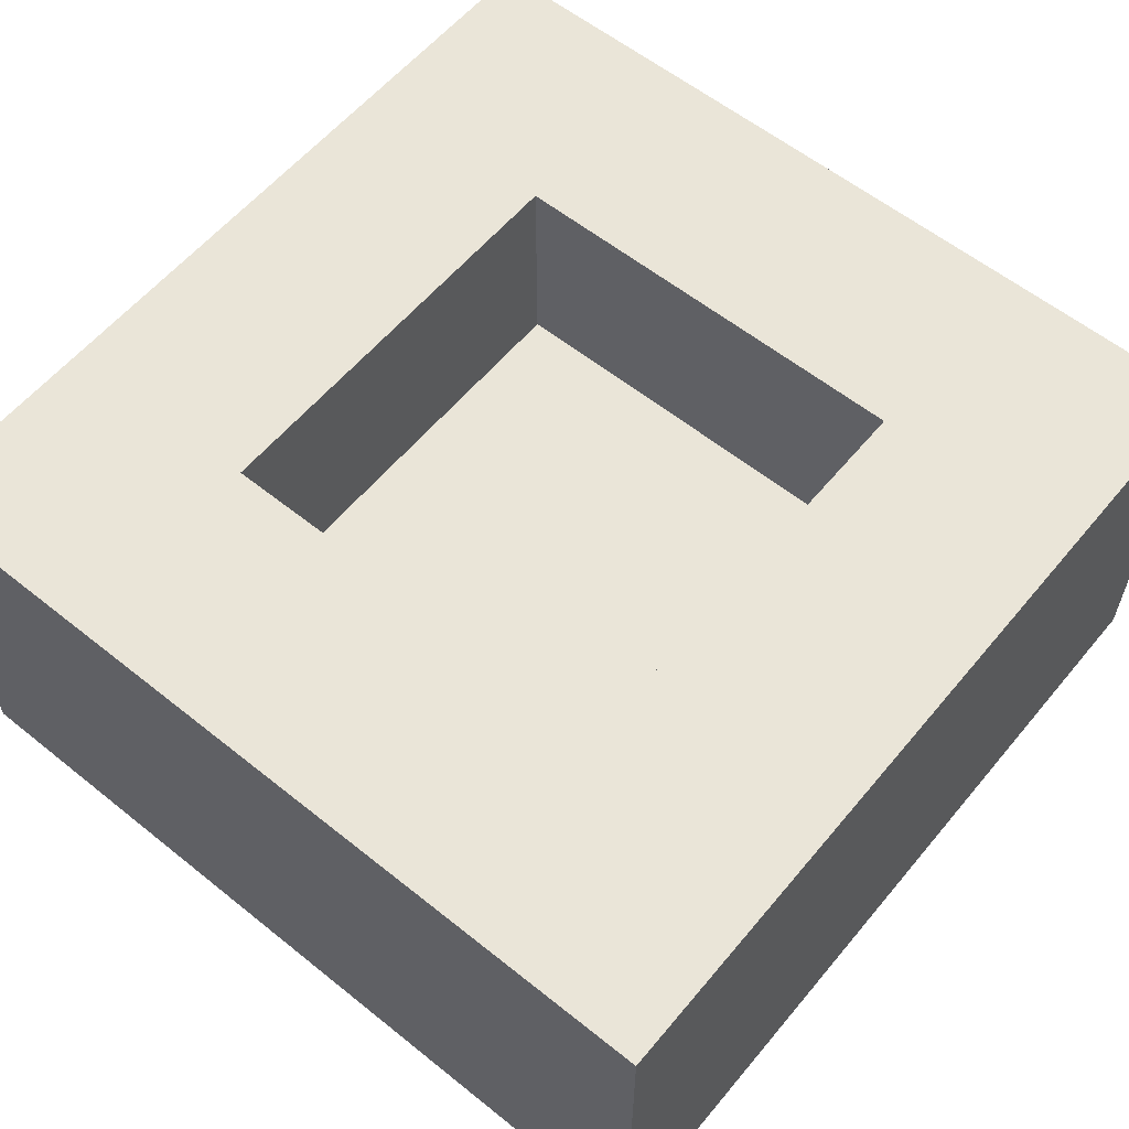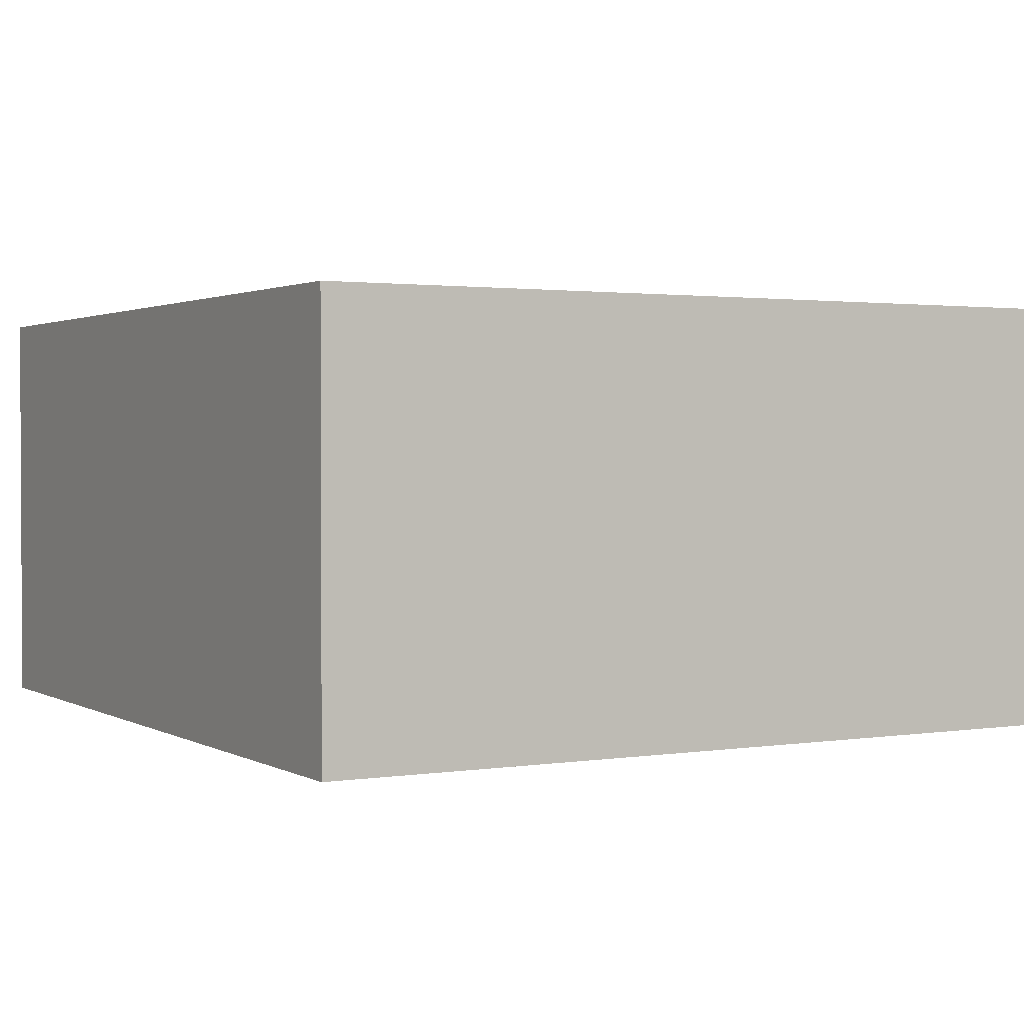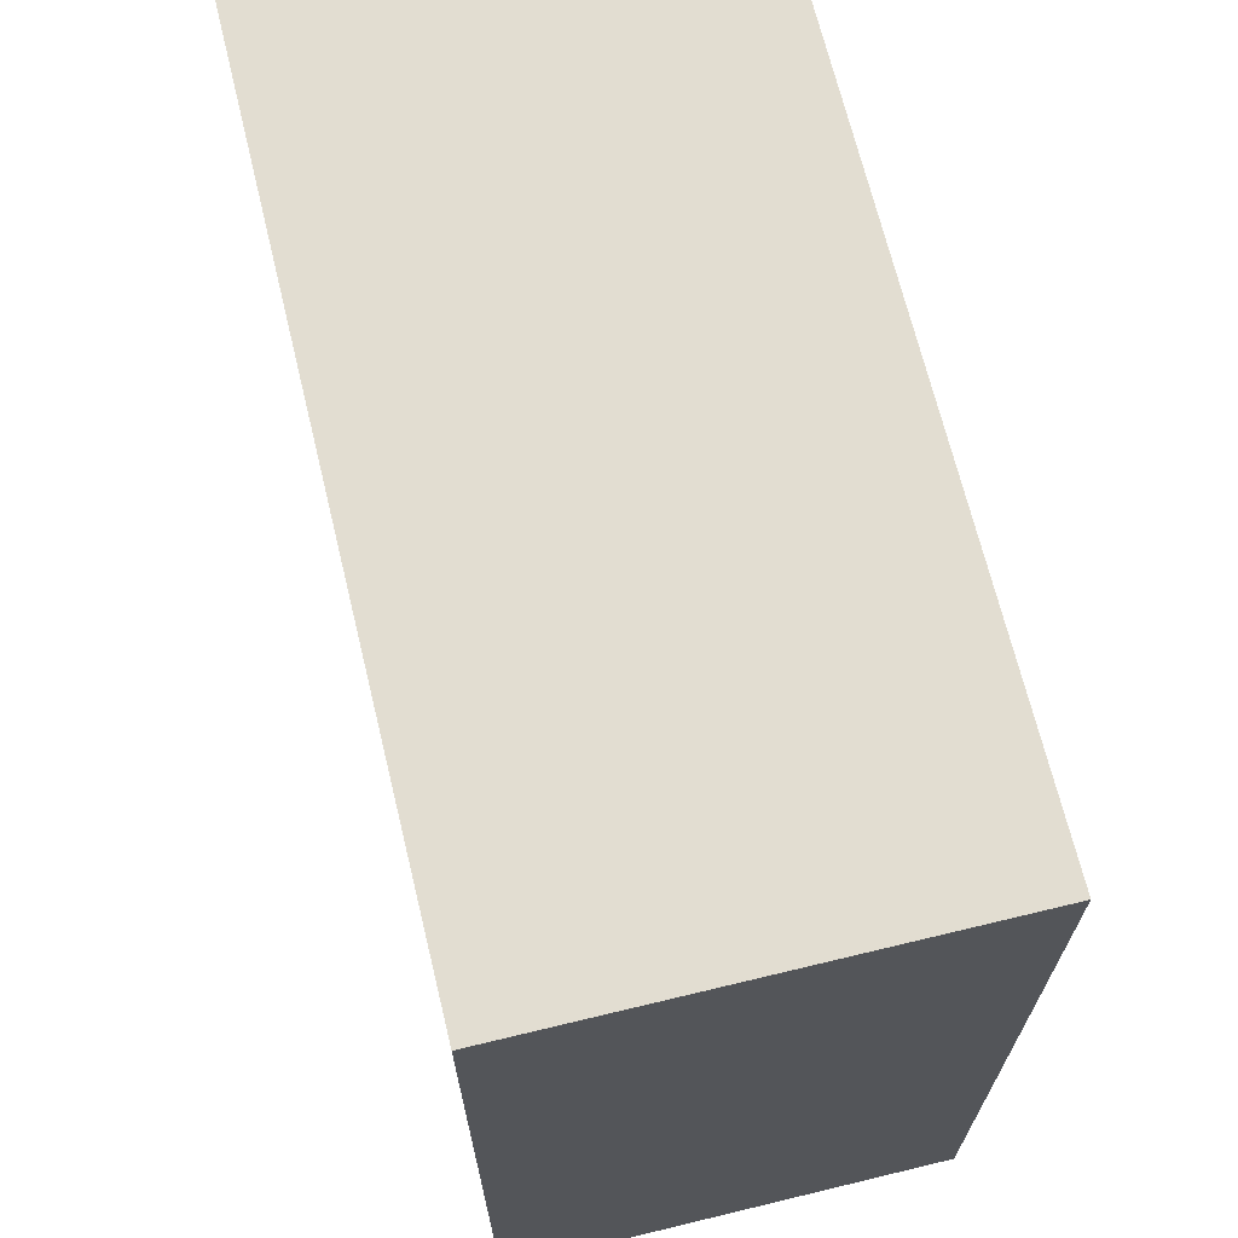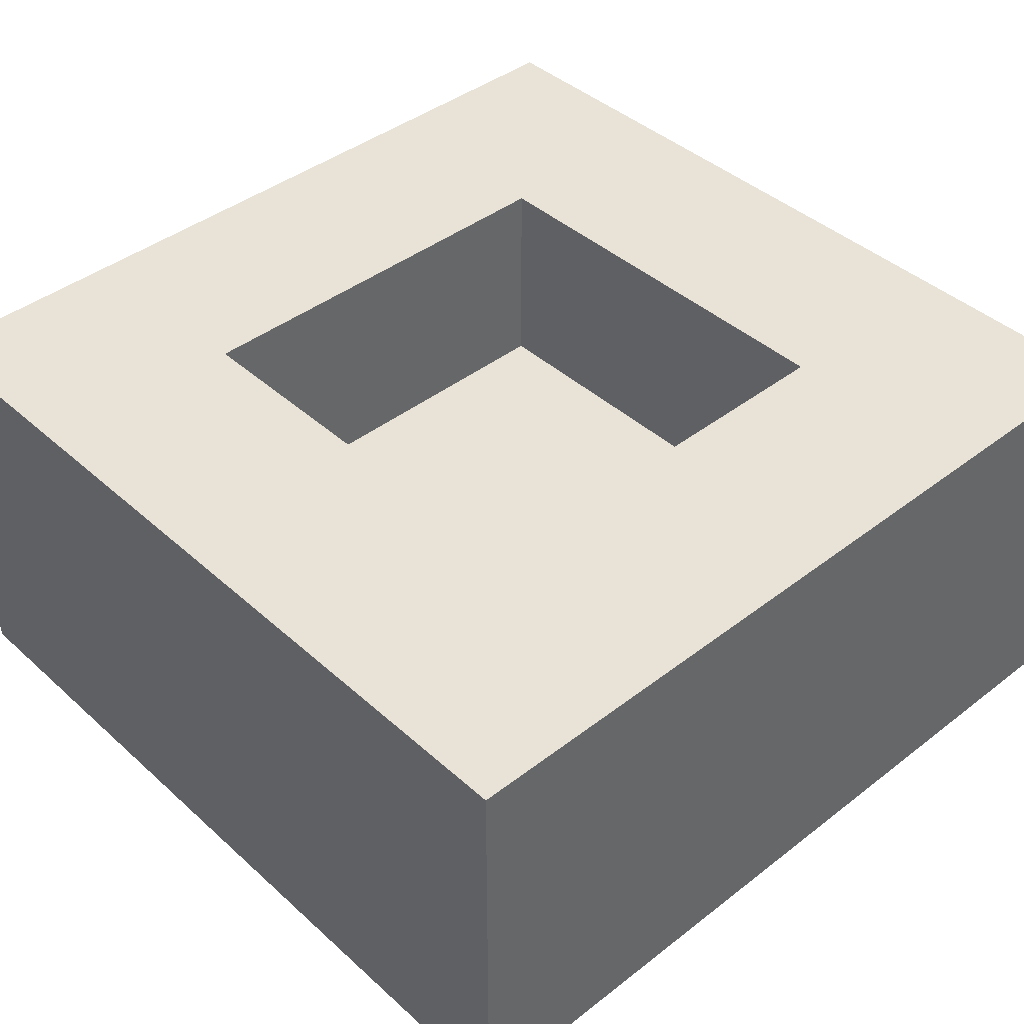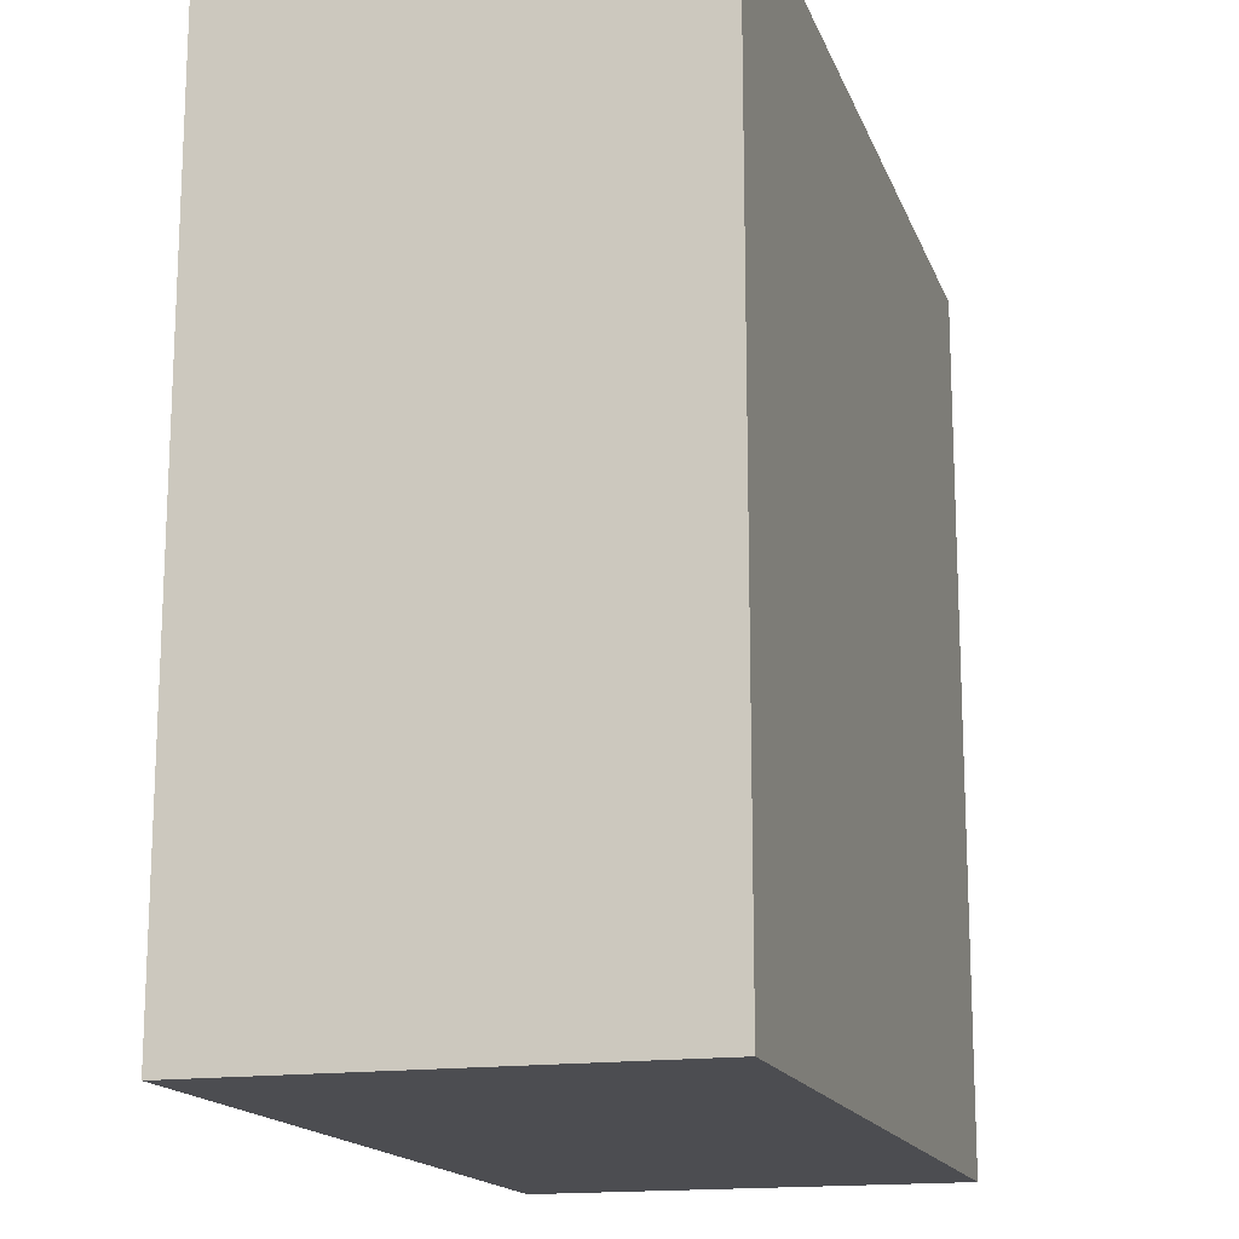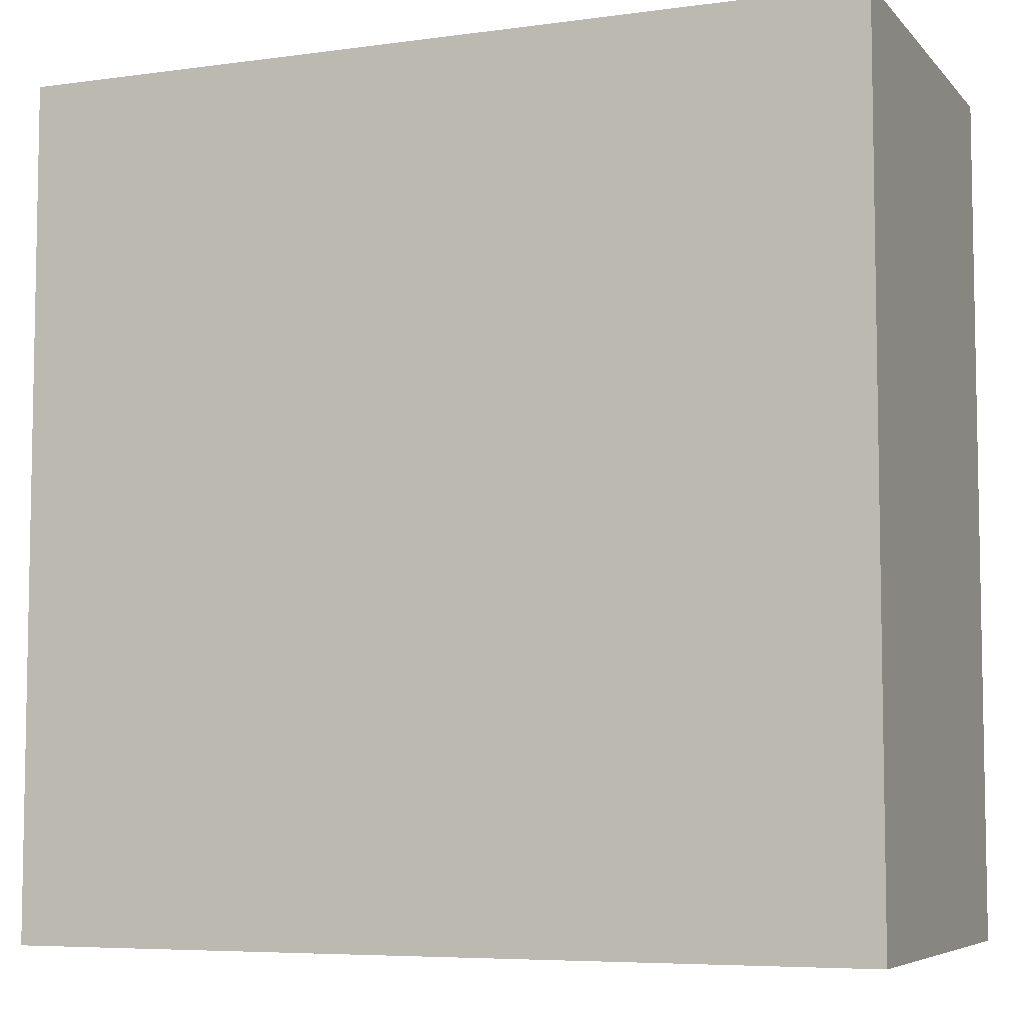
<metadata>
{"format":"obj","ext":"obj","renderer":"f3d","projection":"perspective","resolution":1024,"background":"white","views":[{"elev":59.0,"azim":129.5,"up":"+Y"},{"elev":1.7,"azim":60.6,"up":"+Y"},{"elev":68.5,"azim":-103.6,"up":"+Z"},{"elev":41.9,"azim":47.1,"up":"+Y"},{"elev":-16.2,"azim":-73.9,"up":"+Z"},{"elev":-6.4,"azim":22.1,"up":"+Z"}]}
</metadata>
<code>
v -1 -0.5 -0.5
v -1 0.5 -0.5
v -1 -0.5 -1
v -1 0.5 -1
v -0.5 -0.5 -0.5
v -0.5 0.5 -0.5
v -0.5 -0.5 -1
v -0.5 0.5 -1
v -1 -0.5 0.5
v -1 0.5 0.5
v -0.5 0.5 0.5
v -0.5 -0.5 0.5
v -1 -0.5 1
v -1 0.5 1
v -0.5 0.5 1
v -0.5 -0.5 1
v 0.5 0.5 0.5
v 0.5 -0.5 0.5
v 0.5 0.5 1
v 0.5 -0.5 1
v 1 0.5 0.5
v 1 -0.5 0.5
v 1 0.5 1
v 1 -0.5 1
v 0.5 0.5 -0.5
v 0.5 -0.5 -0.5
v 1 0.5 -0.5
v 1 -0.5 -0.5
v 0.5 0.5 -1
v 0.5 -0.5 -1
v 1 0.5 -1
v 1 -0.5 -1
v -0.5 -0 -0.5
v -0.5 -0 0.5
v -0.5 0.5 -0
v 0.5 -0 0.5
v -0 0.5 0.5
v 0.5 -0 -0.5
v 0.5 0.5 -0
v -0 0.5 -0.5
v 1 -0.5 -0
v 1 0.5 -0
v -1 -0.5 -0
v -1 0.5 -0
v -0 0.5 1
v -0 -0.5 1
v 0 0.5 -1
v 0 -0.5 -1
f 2 3 1
f 4 7 3
f 43 10 44
f 3 5 1
f 4 6 8
f 12 13 9
f 48 26 5
f 44 11 35
f 6 34 33
f 15 13 16
f 9 14 10
f 10 15 11
f 45 17 37
f 18 24 20
f 46 19 45
f 12 9 43
f 21 24 22
f 41 27 42
f 19 21 17
f 20 23 19
f 27 29 25
f 17 38 36
f 42 25 39
f 26 28 41
f 29 32 30
f 28 31 27
f 28 30 32
f 47 30 48
f 18 20 46
f 38 6 33
f 47 8 40
f 11 36 34
f 12 26 18
f 38 34 36
f 22 42 21
f 8 48 7
f 16 45 15
f 1 44 2
f 2 4 3
f 4 8 7
f 43 9 10
f 3 7 5
f 4 2 6
f 12 16 13
f 5 7 48
f 48 30 26
f 35 6 2
f 44 10 11
f 35 2 44
f 6 11 34
f 15 14 13
f 9 13 14
f 10 14 15
f 37 11 15
f 45 19 17
f 37 15 45
f 18 22 24
f 46 20 19
f 1 5 43
f 5 12 43
f 21 23 24
f 41 28 27
f 19 23 21
f 20 24 23
f 27 31 29
f 17 25 38
f 39 17 21
f 42 27 25
f 39 21 42
f 41 22 18
f 18 26 41
f 29 31 32
f 28 32 31
f 28 26 30
f 47 29 30
f 46 16 12
f 12 18 46
f 38 25 6
f 8 6 40
f 40 25 47
f 25 29 47
f 11 17 36
f 12 5 26
f 38 33 34
f 22 41 42
f 8 47 48
f 16 46 45
f 1 43 44

</code>
